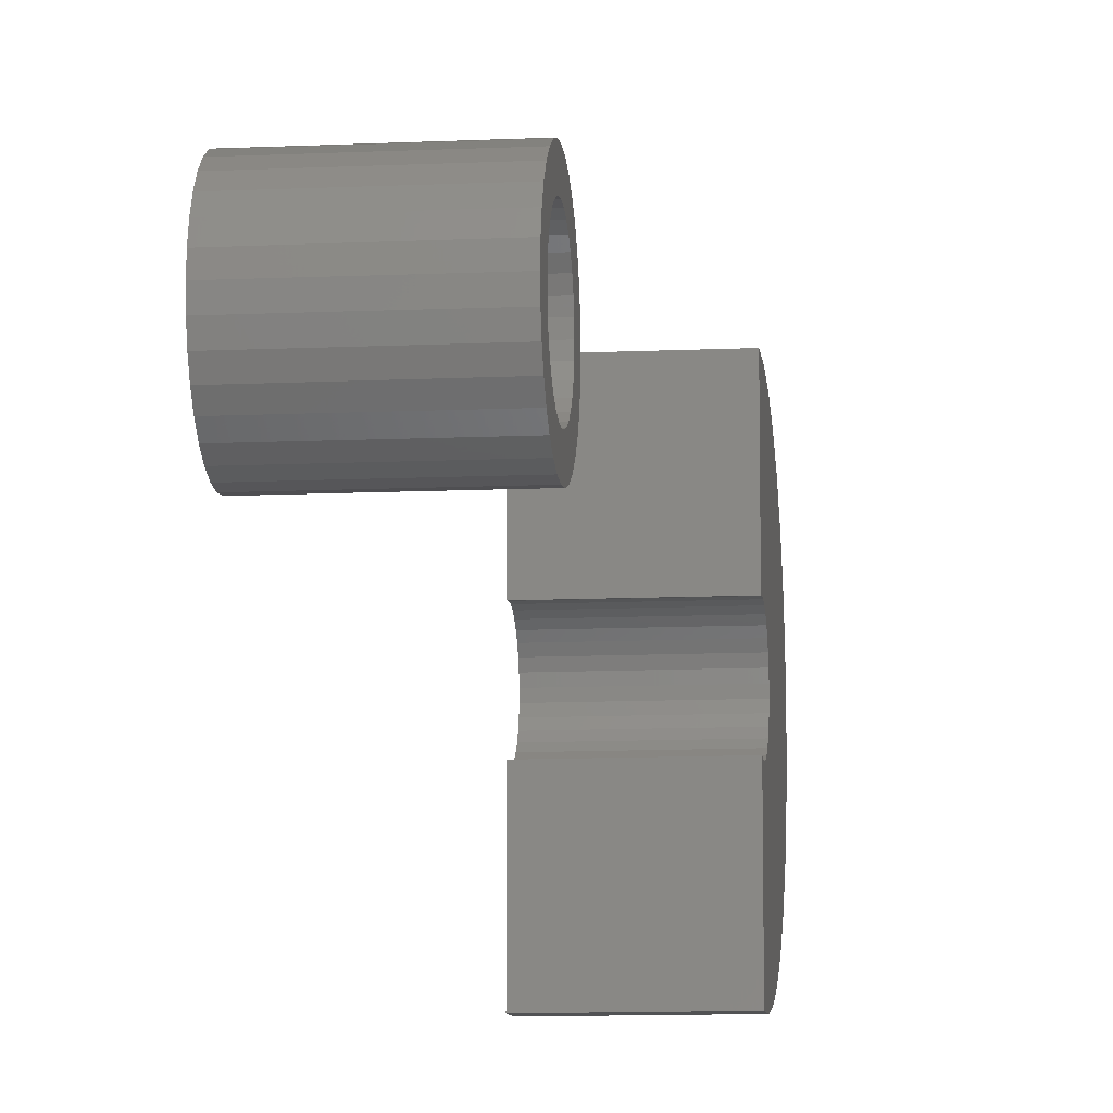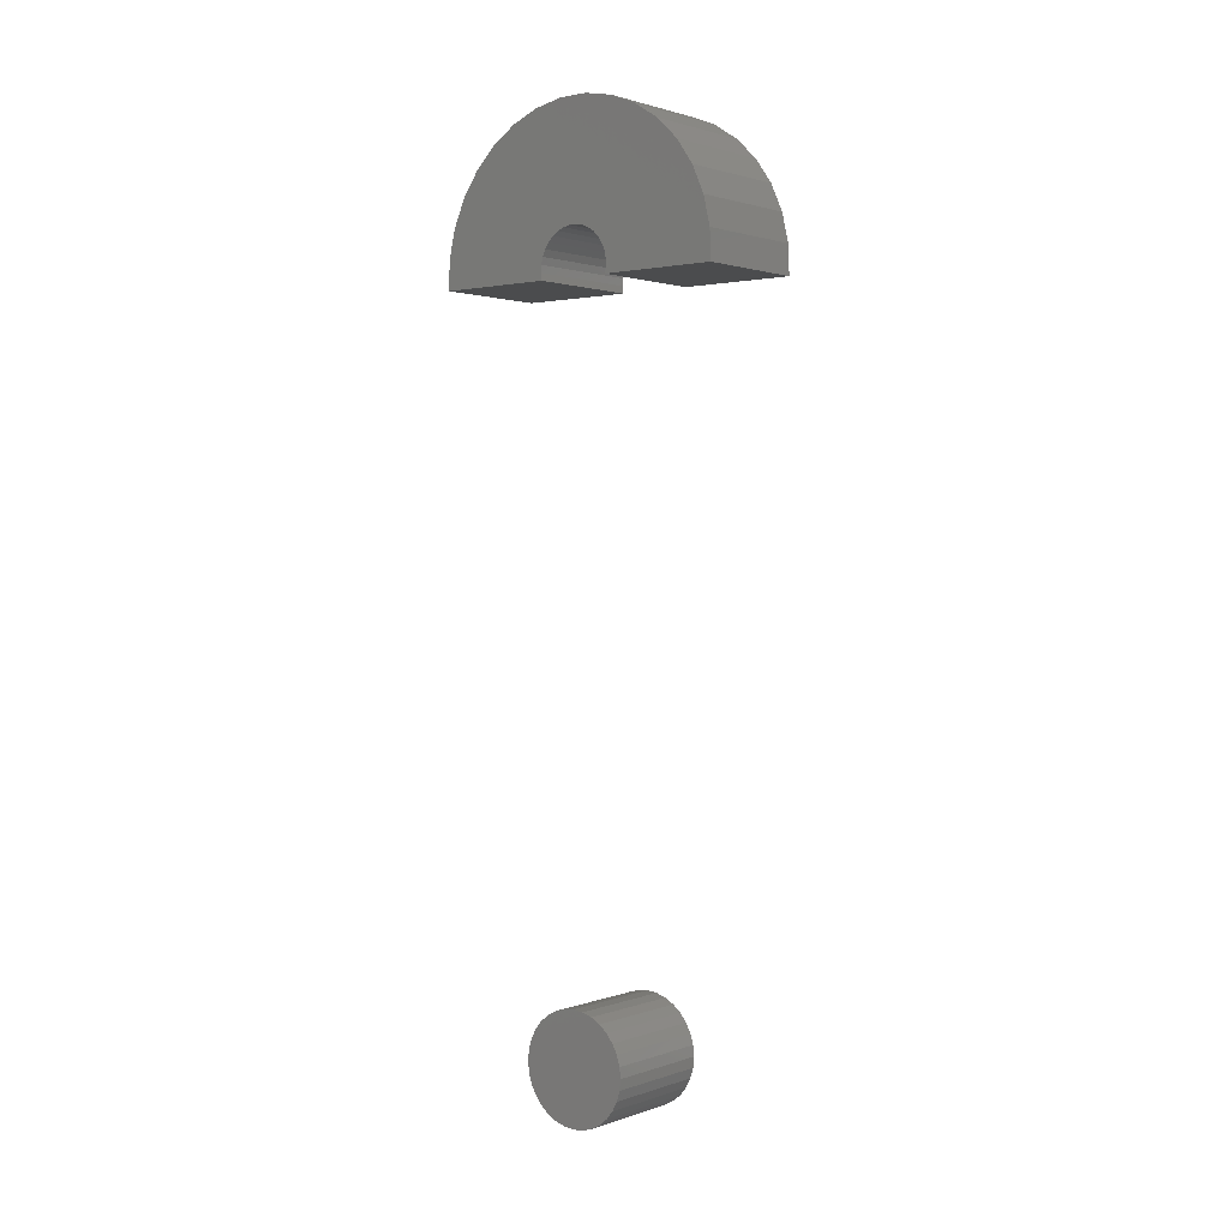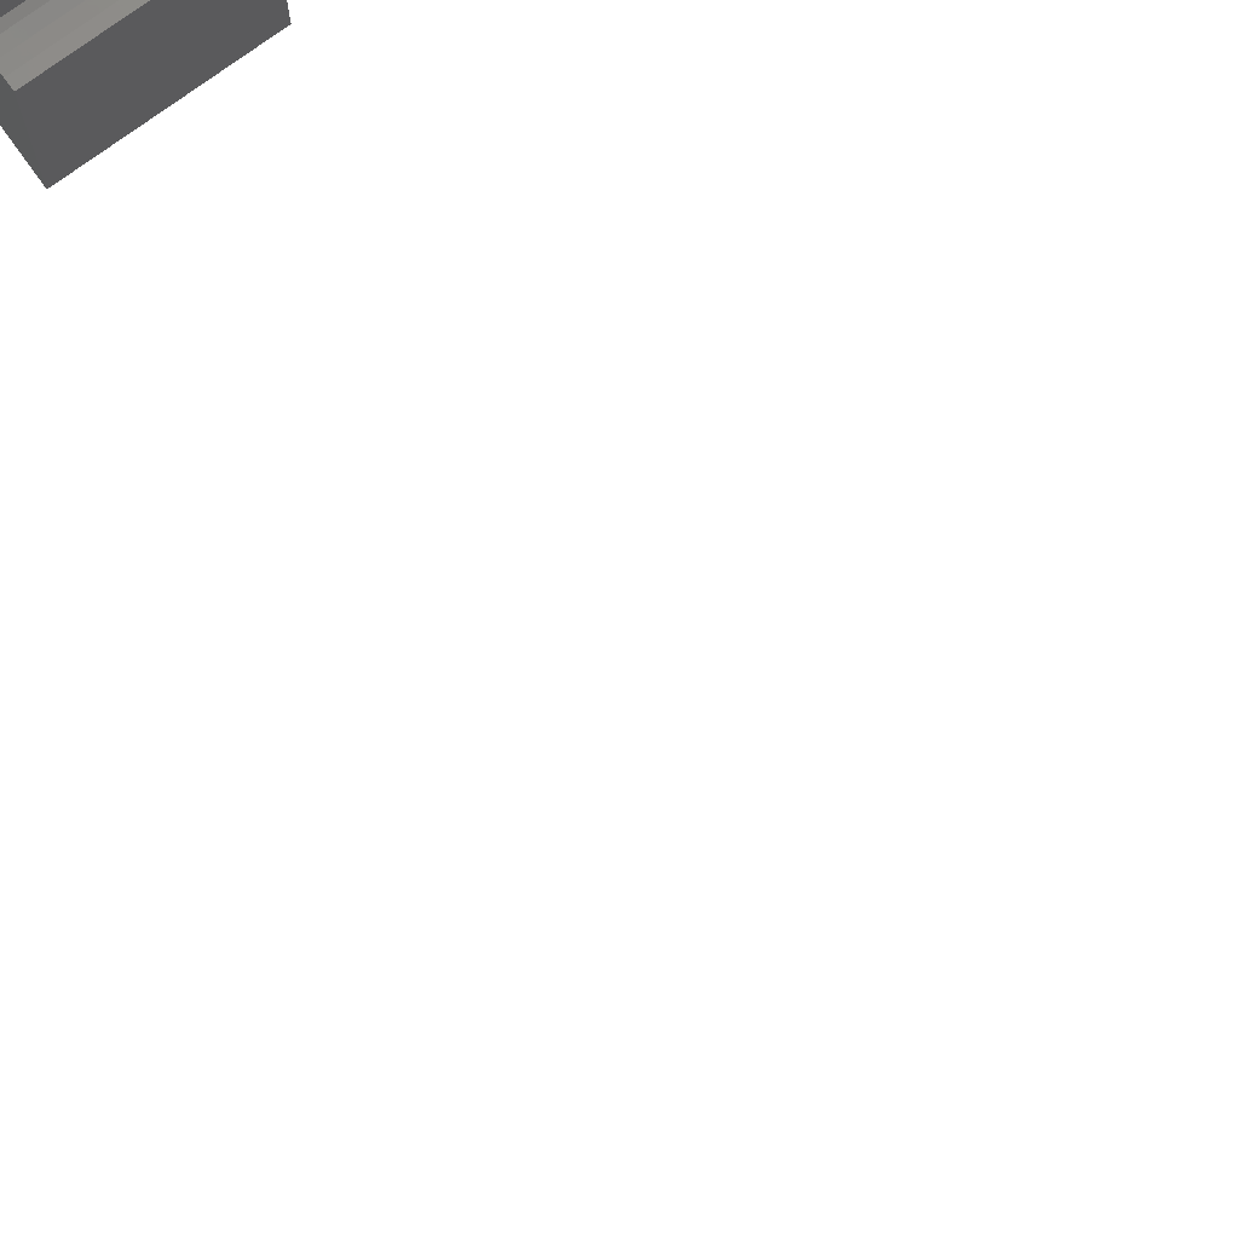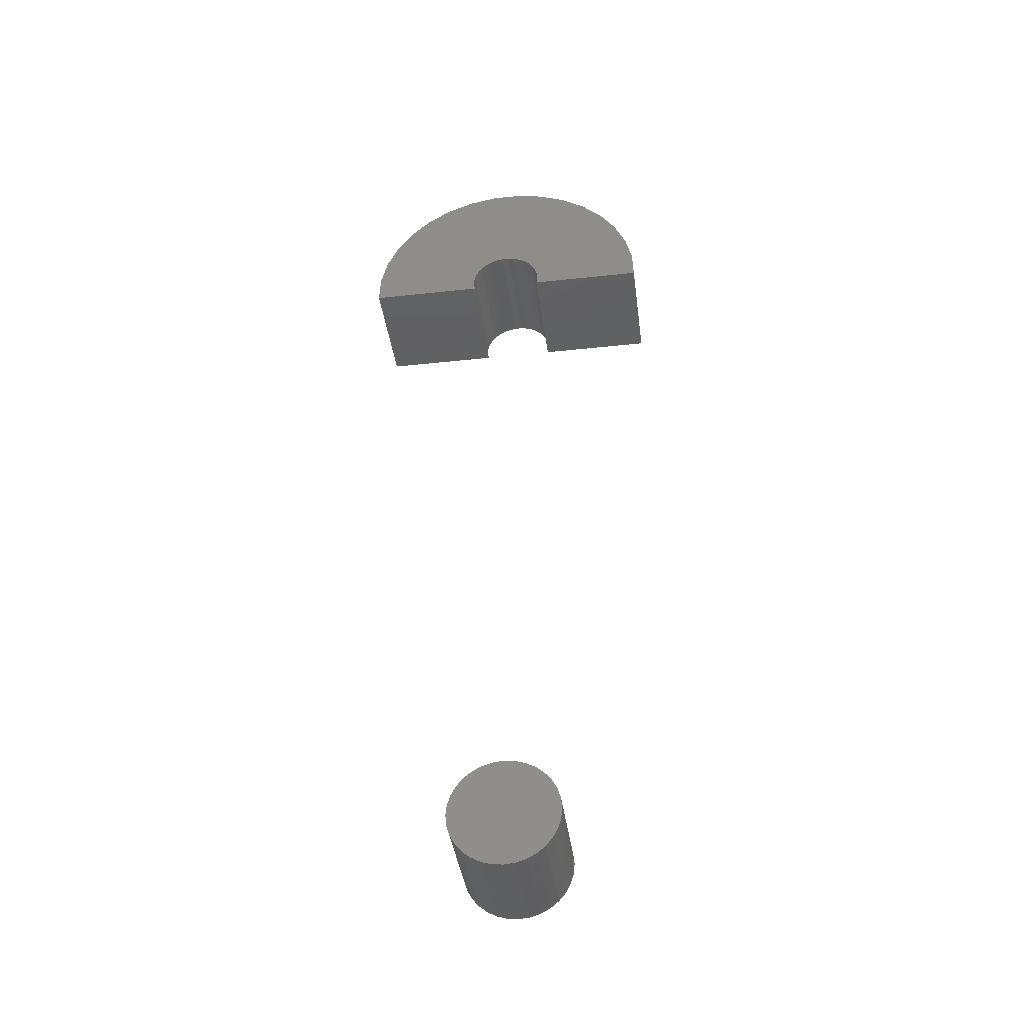
<metadata>
{"format":"stl","ext":"stl","renderer":"f3d","projection":"perspective","resolution":1024,"background":"white","views":[{"elev":-10.6,"azim":-173.3,"up":"+Y"},{"elev":1.5,"azim":129.2,"up":"+Z"},{"elev":76.4,"azim":144.1,"up":"+Y"},{"elev":-39.9,"azim":97.6,"up":"+Z"}]}
</metadata>
<code>
# stl→obj: 270 verts, 528 faces
v 0 -0.0181 0.04369
v 0 -0.009225 0.04638
v 0 5.791e-18 0.04729
v 0 -0.01759 0.02633
v 0 -0.03932 0.02627
v 0 -0.01212 0.02925
v 0 -0.02239 0.02239
v 0 -0.04369 0.0181
v 0 -0.02633 0.01759
v 0 -0.02925 0.01212
v 0 -0.04638 0.009225
v 0 -0.03105 0.006177
v 0 -0.02925 -0.01212
v 0 -0.04638 -0.009225
v 0 -0.03105 -0.006177
v 0 -0.04369 -0.0181
v 0 -0.02633 -0.01759
v 0 -0.02239 -0.02239
v 0 -0.03932 -0.02627
v 0 -0.01759 -0.02633
v 0 0.02239 0.02239
v 0 0.01759 0.02633
v 0 0.03932 0.02627
v 0 0.02633 0.01759
v 0 0.04369 0.0181
v 0 0.02925 0.01212
v 0 0.04638 0.009225
v 0 0.03105 0.006177
v 0 0.03166 -9.593e-18
v 0 0.04638 -0.009225
v 0 0.02925 -0.01212
v 0 0.03105 -0.006177
v 0 0.04369 -0.0181
v 0 0.02633 -0.01759
v 0 0.02239 -0.02239
v 0 0.03932 -0.02627
v 0 0.01759 -0.02633
v 0 0.01212 -0.02925
v 0 0.03344 -0.03344
v 0 0.006177 -0.03105
v 0 0.009225 -0.04638
v 0 -1.158e-17 -0.04729
v 0 0.0181 -0.04369
v 0 -0.04729 1.032e-18
v 0 -0.03166 -1.59e-17
v 0 0.04729 -2.213e-17
v 0 -0.03344 0.03344
v 0 -0.02627 0.03932
v 0 -3.153e-18 0.03166
v 0 -0.006177 0.03105
v 0 -7.755e-18 -0.03166
v 0 0.02627 -0.03932
v 0 -0.009225 -0.04638
v 0 -0.0181 -0.04369
v 0 -0.02627 -0.03932
v 0 -0.03344 -0.03344
v 0 -0.01212 -0.02925
v 0 -0.006177 -0.03105
v 0 0.03344 0.03344
v 0 0.01212 0.02925
v 0 0.006177 0.03105
v 0 0.009225 0.04638
v 0 0.0181 0.04369
v 0 0.02627 0.03932
v 0.07812 0.006177 -0.03105
v 0.07812 0.01212 -0.02925
v 0.07812 0.01759 -0.02633
v 0.07812 0.02239 -0.02239
v 0.07812 0.02633 -0.01759
v 0.07812 0.02925 -0.01212
v 0.07812 0.03105 -0.006177
v 0.07812 0.03166 -9.593e-18
v 0.07812 -7.755e-18 -0.03166
v 0.07812 -0.006177 -0.03105
v 0.07812 -0.01212 -0.02925
v 0.07812 -0.01759 -0.02633
v 0.07812 -0.02239 -0.02239
v 0.07812 -0.02633 -0.01759
v 0.07812 -0.02925 -0.01212
v 0.07812 -0.03105 -0.006177
v 0.07812 -0.03166 -1.838e-18
v 0.07812 -0.006177 0.03105
v 0.07812 -0.01212 0.02925
v 0.07812 -0.01759 0.02633
v 0.07812 -0.02239 0.02239
v 0.07812 -0.02633 0.01759
v 0.07812 -0.02925 0.01212
v 0.07812 -0.03105 0.006177
v 0.07812 3.877e-18 0.03166
v 0.07812 0.006177 0.03105
v 0.07812 0.01212 0.02925
v 0.07812 0.01759 0.02633
v 0.07812 0.02239 0.02239
v 0.07812 0.02633 0.01759
v 0.07812 0.02925 0.01212
v 0.07812 0.03105 0.006177
v 0.09375 0.04729 -1.055e-17
v 0.09375 0.04638 -0.009225
v 0.09375 0.04369 -0.0181
v 0.09375 0.03932 -0.02627
v 0.09375 0.03344 -0.03344
v 0.09375 0.02627 -0.03932
v 0.09375 0.0181 -0.04369
v 0.09375 0.009225 -0.04638
v 0.09375 -1.158e-17 -0.04729
v 0.09375 -0.009225 -0.04638
v 0.09375 -0.0181 -0.04369
v 0.09375 -0.02627 -0.03932
v 0.09375 -0.03344 -0.03344
v 0.09375 -0.03932 -0.02627
v 0.09375 -0.04369 -0.0181
v 0.09375 -0.04638 -0.009225
v 0.09375 -0.04729 1.032e-18
v 0.09375 -0.04638 0.009225
v 0.09375 -0.04369 0.0181
v 0.09375 -0.03932 0.02627
v 0.09375 -0.03344 0.03344
v 0.09375 -0.02627 0.03932
v 0.09375 -0.0181 0.04369
v 0.09375 -0.009225 0.04638
v 0.09375 5.791e-18 0.04729
v 0.09375 0.009225 0.04638
v 0.09375 0.0181 0.04369
v 0.09375 0.02627 0.03932
v 0.09375 0.03344 0.03344
v 0.09375 0.03932 0.02627
v 0.09375 0.04369 0.0181
v 0.09375 0.04638 0.009225
v 0.09375 0.03204 0.6172
v -0.007812 0.03204 0.6172
v 0.09375 0.1326 0.6172
v -0.007812 0.1326 0.6172
v 0.09375 -0.1326 0.6172
v -0.007812 -0.1326 0.6172
v 0.09375 -0.03204 0.6172
v -0.007812 -0.03204 0.6172
v -0.007812 -0.003137 0.6578
v 0.09375 -0.009297 0.6566
v -0.007812 -0.009297 0.6566
v 0.09375 -0.01512 0.6543
v -0.007812 -0.01512 0.6543
v 0.09375 -0.0204 0.6509
v -0.007812 -0.0204 0.6509
v 0.09375 -0.02493 0.6466
v -0.007812 -0.02493 0.6466
v 0.09375 -0.02857 0.6415
v -0.007812 -0.02857 0.6415
v 0.09375 -0.03117 0.6358
v -0.007812 -0.03117 0.6358
v 0.09375 -0.03265 0.6297
v -0.007812 -0.03265 0.6297
v 0.09375 -0.03294 0.6234
v -0.007812 -0.03294 0.6234
v 0.09375 -0.003137 0.6578
v -0.007812 0.003137 0.6578
v 0.09375 0.003137 0.6578
v -0.007812 0.009297 0.6566
v 0.09375 0.009297 0.6566
v -0.007812 0.01512 0.6543
v 0.09375 0.01512 0.6543
v -0.007812 0.0204 0.6509
v 0.09375 0.0204 0.6509
v -0.007812 0.02493 0.6466
v 0.09375 0.02493 0.6466
v -0.007812 0.02857 0.6415
v 0.09375 0.02857 0.6415
v -0.007812 0.03117 0.6358
v 0.09375 0.03117 0.6358
v -0.007812 0.03265 0.6297
v 0.09375 0.03265 0.6297
v -0.007812 0.03294 0.6234
v 0.09375 0.03294 0.6234
v -0.007812 -0.1316 0.6426
v 0.09375 -0.1316 0.6426
v -0.007812 -0.1259 0.6674
v 0.09375 -0.1259 0.6674
v -0.007812 -0.1155 0.6906
v 0.09375 -0.1155 0.6906
v -0.007812 -0.1009 0.7114
v 0.09375 -0.1009 0.7114
v -0.007812 -0.08258 0.729
v 0.09375 -0.08258 0.729
v -0.007812 -0.06125 0.7428
v 0.09375 -0.06125 0.7428
v -0.007812 -0.03767 0.7524
v 0.09375 -0.03767 0.7524
v -0.007812 -0.01271 0.7572
v 0.09375 -0.01271 0.7572
v -0.007812 0.01271 0.7572
v 0.09375 0.01271 0.7572
v -0.007812 0.03767 0.7524
v 0.09375 0.03767 0.7524
v -0.007812 0.06125 0.7428
v 0.09375 0.06125 0.7428
v -0.007812 0.08258 0.729
v 0.09375 0.08258 0.729
v -0.007812 0.1009 0.7114
v 0.09375 0.1009 0.7114
v -0.007812 0.1155 0.6906
v 0.09375 0.1155 0.6906
v -0.007812 0.1259 0.6674
v 0.09375 0.1259 0.6674
v -0.007812 0.1316 0.6426
v 0.09375 0.1316 0.6426
v 0.07812 0.04797 0.6328
v 0.07812 0.1169 0.6328
v 0.007812 0.04797 0.6328
v 0.007812 0.1169 0.6328
v 0.07812 -0.1169 0.6328
v 0.07812 -0.04797 0.6328
v 0.007812 -0.1169 0.6328
v 0.007812 -0.04797 0.6328
v 0.007812 -0.04567 0.6416
v 0.07812 -0.04567 0.6416
v 0.007812 -0.04175 0.6499
v 0.07812 -0.04175 0.6499
v 0.007812 -0.03637 0.6572
v 0.07812 -0.03637 0.6572
v 0.007812 -0.02971 0.6635
v 0.07812 -0.02971 0.6635
v 0.007812 -0.022 0.6683
v 0.07812 -0.022 0.6683
v 0.007812 -0.01352 0.6717
v 0.07812 -0.01352 0.6717
v 0.007812 -0.00456 0.6734
v 0.07812 -0.00456 0.6734
v 0.007812 0.00456 0.6734
v 0.07812 0.00456 0.6734
v 0.007812 0.01352 0.6717
v 0.07812 0.01352 0.6717
v 0.007812 0.022 0.6683
v 0.07812 0.022 0.6683
v 0.007812 0.02971 0.6635
v 0.07812 0.02971 0.6635
v 0.007812 0.03637 0.6572
v 0.07812 0.03637 0.6572
v 0.007812 0.04175 0.6499
v 0.07812 0.04175 0.6499
v 0.007812 0.04567 0.6416
v 0.07812 0.04567 0.6416
v 0.007812 4.037e-17 0.7422
v 0.07812 -0.0219 0.7401
v 0.007812 -0.0219 0.7401
v 0.07812 -0.04303 0.734
v 0.007812 -0.04303 0.734
v 0.07812 -0.06265 0.724
v 0.007812 -0.06265 0.724
v 0.07812 -0.08005 0.7106
v 0.007812 -0.08005 0.7106
v 0.07812 -0.09464 0.6941
v 0.007812 -0.09464 0.6941
v 0.07812 -0.1059 0.6752
v 0.007812 -0.1059 0.6752
v 0.07812 -0.1134 0.6545
v 0.007812 -0.1134 0.6545
v 0.07812 4.037e-17 0.7422
v 0.007812 0.0219 0.7401
v 0.07812 0.0219 0.7401
v 0.007812 0.04303 0.734
v 0.07812 0.04303 0.734
v 0.007812 0.06265 0.724
v 0.07812 0.06265 0.724
v 0.007812 0.08005 0.7106
v 0.07812 0.08005 0.7106
v 0.007812 0.09464 0.6941
v 0.07812 0.09464 0.6941
v 0.007812 0.1059 0.6752
v 0.07812 0.1059 0.6752
v 0.007812 0.1134 0.6545
v 0.07812 0.1134 0.6545
f 1 2 3
f 4 5 6
f 5 4 7
f 7 8 5
f 9 8 7
f 8 9 10
f 10 11 8
f 11 10 12
f 13 14 15
f 16 14 13
f 17 16 13
f 16 17 18
f 18 19 16
f 20 19 18
f 21 22 23
f 24 21 23
f 25 24 23
f 26 24 25
f 27 26 25
f 28 26 27
f 28 27 29
f 30 31 32
f 31 30 33
f 34 31 33
f 35 34 33
f 36 35 33
f 37 35 36
f 38 37 36
f 39 38 36
f 40 38 39
f 41 42 43
f 44 11 12
f 44 12 45
f 44 45 15
f 44 15 14
f 46 30 32
f 46 32 29
f 46 29 27
f 47 48 49
f 47 49 50
f 47 50 6
f 47 6 5
f 51 40 39
f 51 39 52
f 51 52 43
f 51 43 42
f 51 42 53
f 51 53 54
f 51 54 55
f 51 55 56
f 56 19 20
f 56 20 57
f 56 57 58
f 56 58 51
f 59 23 22
f 59 22 60
f 59 60 61
f 59 61 49
f 49 48 1
f 49 1 3
f 49 3 62
f 49 62 63
f 49 63 64
f 49 64 59
f 51 65 40
f 40 65 66
f 40 66 38
f 38 66 67
f 38 67 37
f 37 67 68
f 37 68 35
f 35 68 69
f 35 69 34
f 34 69 70
f 34 70 31
f 31 70 71
f 31 71 32
f 32 71 72
f 32 72 29
f 65 51 73
f 73 51 58
f 73 58 74
f 74 58 57
f 74 57 75
f 75 57 20
f 75 20 76
f 76 20 18
f 76 18 77
f 77 18 17
f 77 17 78
f 78 17 13
f 78 13 79
f 79 13 15
f 79 15 80
f 80 15 45
f 80 45 81
f 49 82 50
f 50 82 83
f 50 83 6
f 6 83 84
f 6 84 4
f 4 84 85
f 4 85 7
f 7 85 86
f 7 86 9
f 9 86 87
f 9 87 10
f 10 87 88
f 10 88 12
f 12 88 81
f 12 81 45
f 82 49 89
f 89 49 61
f 89 61 90
f 90 61 60
f 90 60 91
f 91 60 22
f 91 22 92
f 92 22 21
f 92 21 93
f 93 21 24
f 93 24 94
f 94 24 26
f 94 26 95
f 95 26 28
f 95 28 96
f 96 28 29
f 96 29 72
f 46 97 30
f 30 97 98
f 30 98 33
f 33 98 99
f 33 99 36
f 36 99 100
f 36 100 39
f 39 100 101
f 39 101 52
f 52 101 102
f 52 102 43
f 43 102 103
f 43 103 41
f 41 103 104
f 41 104 42
f 42 104 105
f 42 105 53
f 53 105 106
f 53 106 54
f 54 106 107
f 54 107 55
f 55 107 108
f 55 108 56
f 56 108 109
f 56 109 19
f 19 109 110
f 19 110 16
f 16 110 111
f 16 111 14
f 14 111 112
f 14 112 44
f 44 112 113
f 44 113 11
f 11 113 114
f 11 114 8
f 8 114 115
f 8 115 5
f 5 115 116
f 5 116 47
f 47 116 117
f 47 117 48
f 48 117 118
f 48 118 1
f 1 118 119
f 1 119 2
f 2 119 120
f 2 120 3
f 3 120 121
f 3 121 62
f 62 121 122
f 62 122 63
f 63 122 123
f 63 123 64
f 64 123 124
f 64 124 59
f 59 124 125
f 59 125 23
f 23 125 126
f 23 126 25
f 25 126 127
f 25 127 27
f 27 127 128
f 27 128 46
f 46 128 97
f 121 120 119
f 122 121 119
f 122 119 123
f 123 119 118
f 123 118 124
f 124 118 117
f 124 117 125
f 125 117 116
f 125 116 126
f 126 116 115
f 126 115 127
f 127 115 114
f 127 114 128
f 98 111 99
f 99 111 110
f 99 110 100
f 100 110 109
f 100 109 101
f 101 109 108
f 101 108 102
f 102 108 107
f 102 107 103
f 103 107 106
f 103 106 105
f 103 105 104
f 128 114 97
f 97 114 113
f 97 113 98
f 98 113 112
f 98 112 111
f 129 130 131
f 131 130 132
f 133 134 135
f 135 134 136
f 137 138 139
f 139 138 140
f 139 140 141
f 141 140 142
f 141 142 143
f 143 142 144
f 143 144 145
f 145 144 146
f 145 146 147
f 147 146 148
f 147 148 149
f 149 148 150
f 149 150 151
f 151 150 152
f 151 152 153
f 153 152 135
f 153 135 136
f 138 137 154
f 154 137 155
f 154 155 156
f 156 155 157
f 156 157 158
f 158 157 159
f 158 159 160
f 160 159 161
f 160 161 162
f 162 161 163
f 162 163 164
f 164 163 165
f 164 165 166
f 166 165 167
f 166 167 168
f 168 167 169
f 168 169 170
f 170 169 171
f 170 171 172
f 172 171 130
f 172 130 129
f 134 133 173
f 173 133 174
f 173 174 175
f 175 174 176
f 175 176 177
f 177 176 178
f 177 178 179
f 179 178 180
f 179 180 181
f 181 180 182
f 181 182 183
f 183 182 184
f 183 184 185
f 185 184 186
f 185 186 187
f 187 186 188
f 187 188 189
f 189 188 190
f 189 190 191
f 191 190 192
f 191 192 193
f 193 192 194
f 193 194 195
f 195 194 196
f 195 196 197
f 197 196 198
f 197 198 199
f 199 198 200
f 199 200 201
f 201 200 202
f 201 202 203
f 203 202 204
f 203 204 132
f 132 204 131
f 189 159 157
f 157 155 189
f 189 155 137
f 137 187 189
f 187 137 139
f 141 187 139
f 132 130 171
f 132 171 201
f 132 201 203
f 191 171 169
f 191 169 167
f 191 167 165
f 191 165 163
f 191 163 161
f 191 161 159
f 191 159 189
f 171 191 193
f 171 193 195
f 171 195 197
f 171 197 199
f 171 199 201
f 153 136 134
f 153 134 173
f 153 173 175
f 153 175 177
f 153 177 179
f 153 179 181
f 153 181 183
f 153 183 185
f 185 187 141
f 185 141 143
f 185 143 145
f 185 145 147
f 185 147 149
f 185 149 151
f 185 151 153
f 158 160 190
f 190 156 158
f 154 156 190
f 190 188 154
f 138 154 188
f 138 188 140
f 131 204 202
f 131 202 172
f 131 172 129
f 192 190 160
f 192 160 162
f 192 162 164
f 192 164 166
f 192 166 168
f 192 168 170
f 192 170 172
f 172 202 200
f 172 200 198
f 172 198 196
f 172 196 194
f 172 194 192
f 152 186 184
f 152 184 182
f 152 182 180
f 152 180 178
f 152 178 176
f 152 176 174
f 152 174 133
f 152 133 135
f 186 152 150
f 186 150 148
f 186 148 146
f 186 146 144
f 186 144 142
f 186 142 140
f 186 140 188
f 83 82 89
f 83 89 90
f 91 83 90
f 84 83 91
f 92 84 91
f 85 84 92
f 93 85 92
f 86 85 93
f 94 86 93
f 87 86 94
f 95 87 94
f 88 87 95
f 96 88 95
f 70 79 71
f 78 79 70
f 69 78 70
f 77 78 69
f 68 77 69
f 76 77 68
f 67 76 68
f 75 76 67
f 66 75 67
f 74 75 66
f 73 74 66
f 65 73 66
f 79 80 71
f 71 80 81
f 71 81 72
f 72 81 88
f 72 88 96
f 205 206 207
f 207 206 208
f 209 210 211
f 211 210 212
f 212 210 213
f 213 210 214
f 213 214 215
f 215 214 216
f 215 216 217
f 217 216 218
f 217 218 219
f 219 218 220
f 219 220 221
f 221 220 222
f 221 222 223
f 223 222 224
f 223 224 225
f 225 224 226
f 225 226 227
f 227 226 228
f 227 228 229
f 229 228 230
f 229 230 231
f 231 230 232
f 231 232 233
f 233 232 234
f 233 234 235
f 235 234 236
f 235 236 237
f 237 236 238
f 237 238 239
f 239 238 240
f 239 240 207
f 207 240 205
f 241 242 243
f 243 242 244
f 243 244 245
f 245 244 246
f 245 246 247
f 247 246 248
f 247 248 249
f 249 248 250
f 249 250 251
f 251 250 252
f 251 252 253
f 253 252 254
f 253 254 255
f 255 254 209
f 255 209 211
f 242 241 256
f 256 241 257
f 256 257 258
f 258 257 259
f 258 259 260
f 260 259 261
f 260 261 262
f 262 261 263
f 262 263 264
f 264 263 265
f 264 265 266
f 266 265 267
f 266 267 268
f 268 267 269
f 268 269 270
f 270 269 208
f 270 208 206
f 227 241 225
f 225 241 243
f 223 225 243
f 223 243 221
f 207 208 269
f 207 269 267
f 207 267 265
f 207 265 263
f 207 263 261
f 207 261 239
f 259 257 233
f 259 233 235
f 259 235 237
f 259 237 239
f 259 239 261
f 257 241 227
f 257 227 229
f 257 229 231
f 257 231 233
f 245 247 213
f 245 213 215
f 245 215 217
f 245 217 219
f 245 219 221
f 245 221 243
f 212 213 247
f 212 247 249
f 212 249 251
f 212 251 253
f 212 253 255
f 212 255 211
f 226 256 228
f 242 256 226
f 242 226 224
f 222 242 224
f 205 240 262
f 205 262 264
f 205 264 266
f 205 266 268
f 205 268 270
f 205 270 206
f 260 262 240
f 260 240 238
f 260 238 236
f 260 236 234
f 260 234 258
f 258 234 232
f 258 232 230
f 258 230 228
f 258 228 256
f 244 242 222
f 244 222 220
f 244 220 218
f 244 218 216
f 244 216 214
f 244 214 246
f 210 209 254
f 210 254 252
f 210 252 250
f 210 250 248
f 210 248 246
f 210 246 214

</code>
